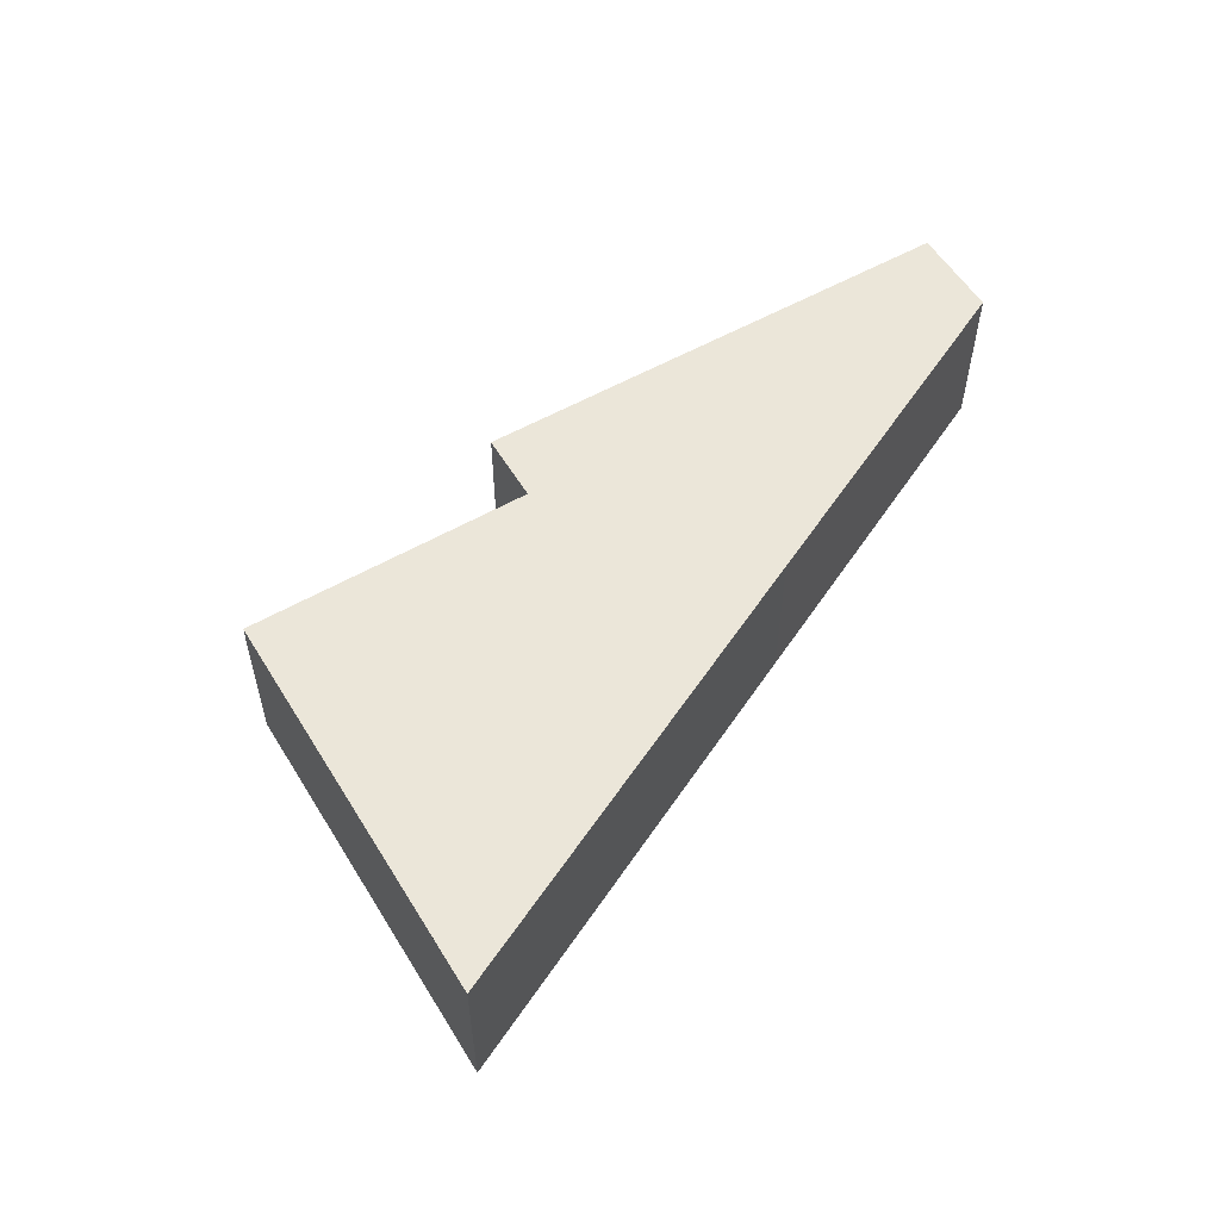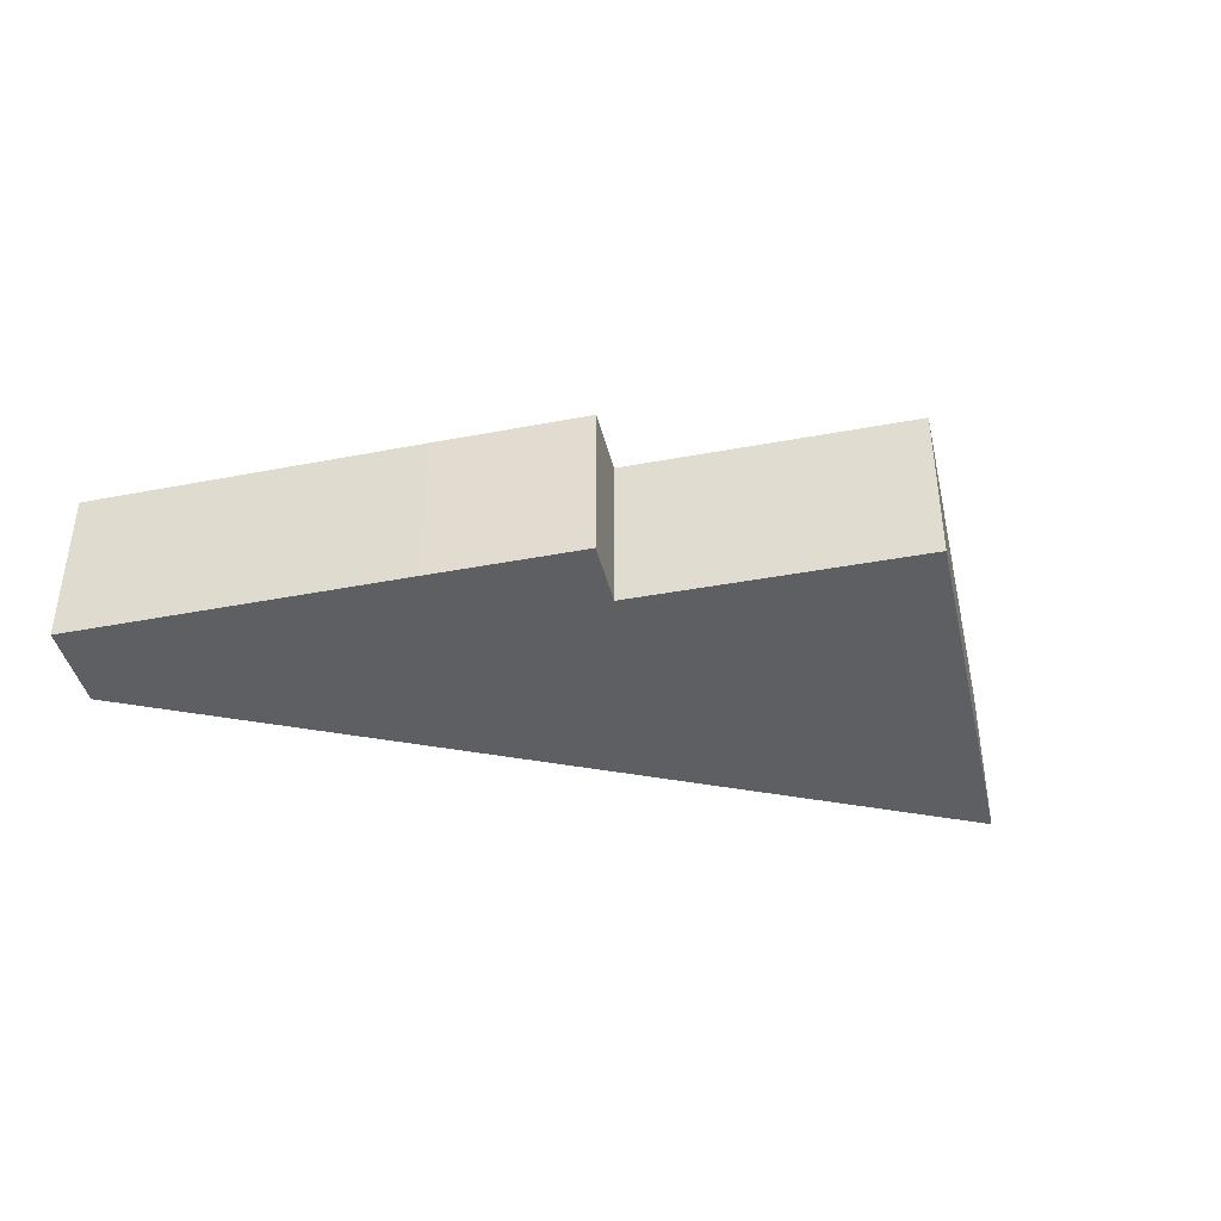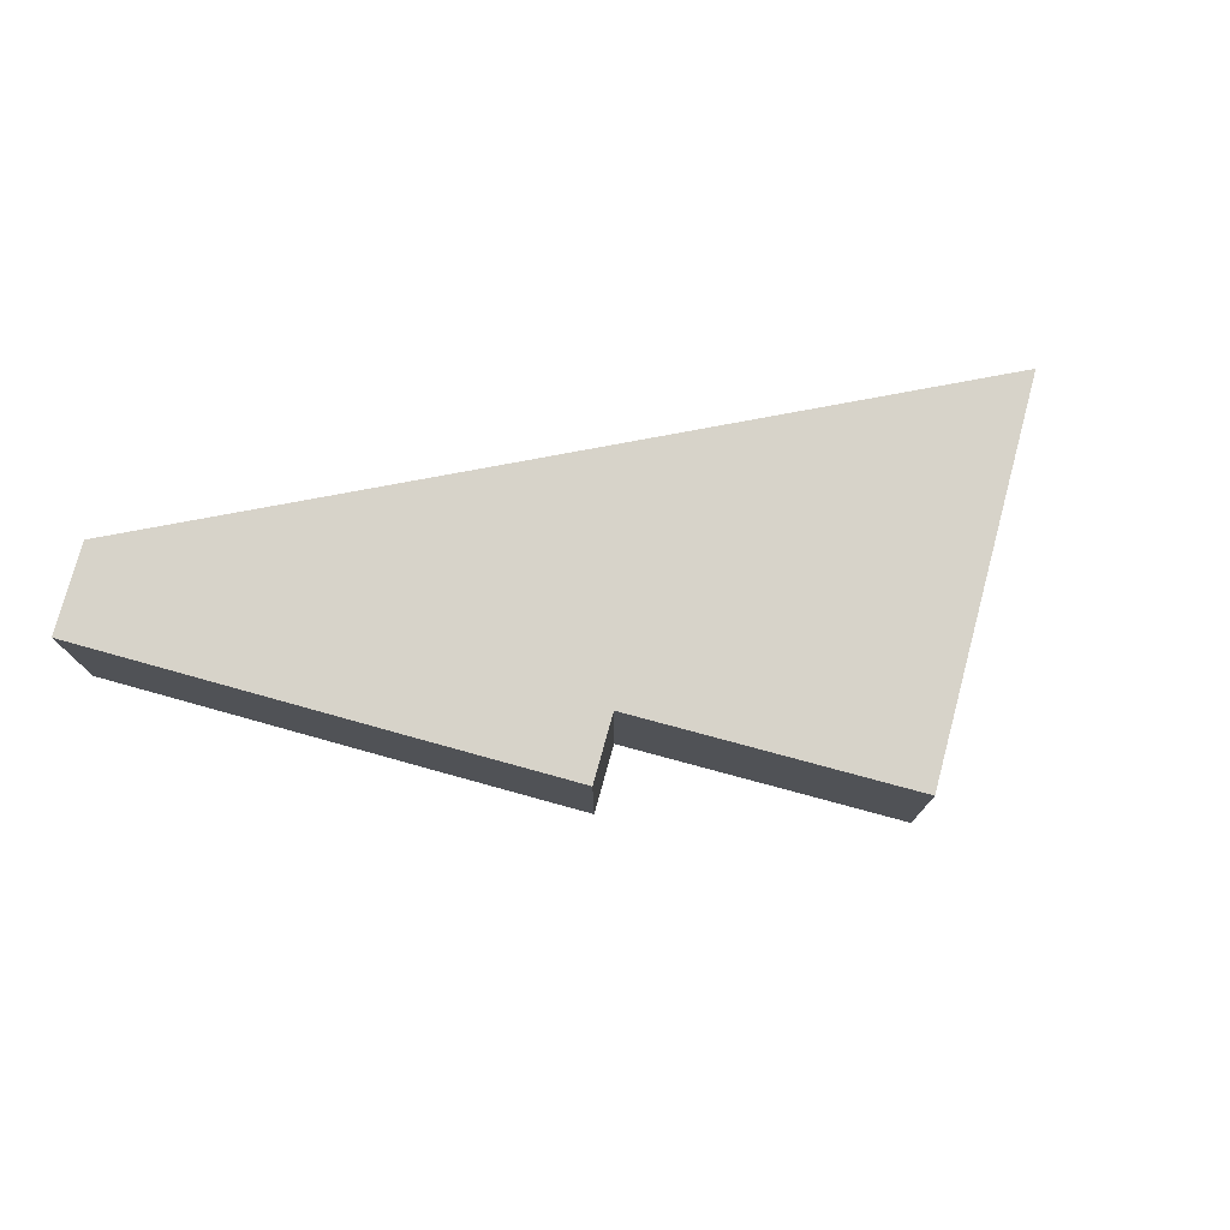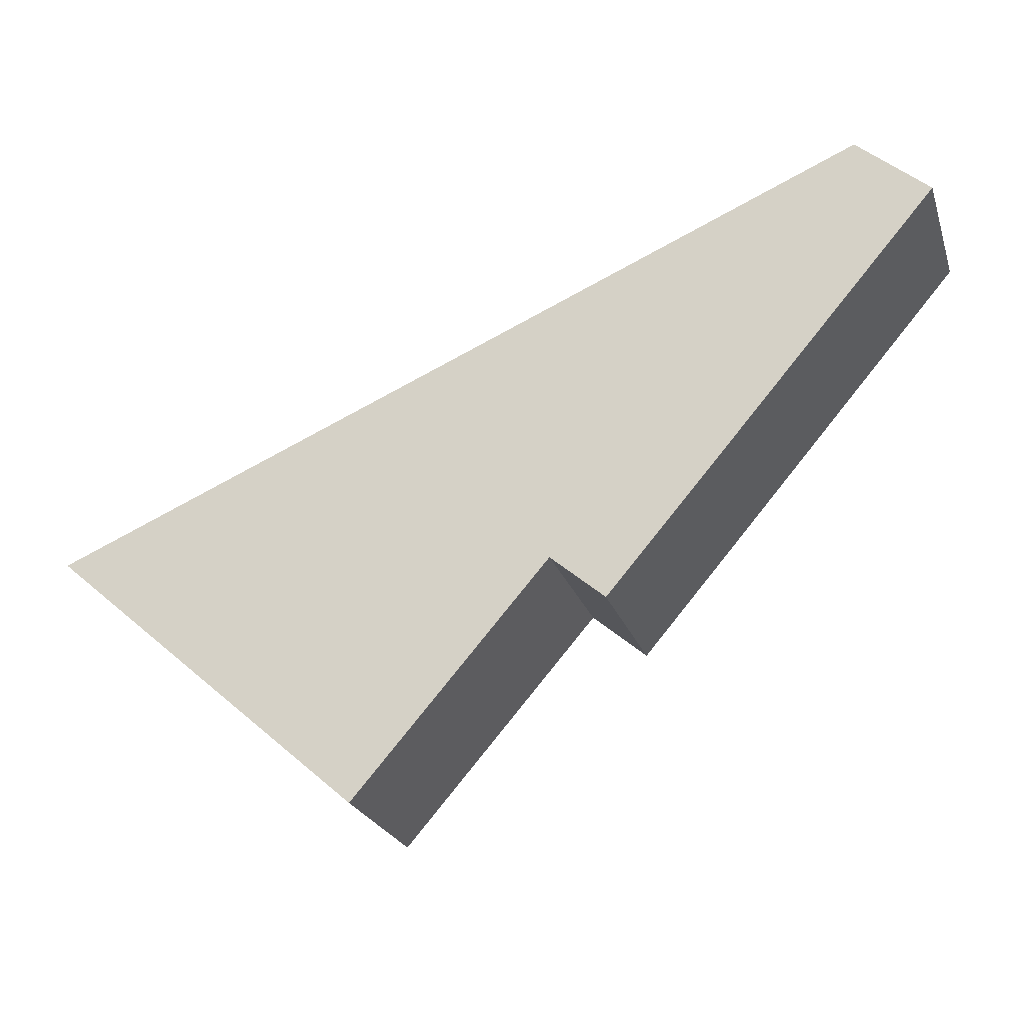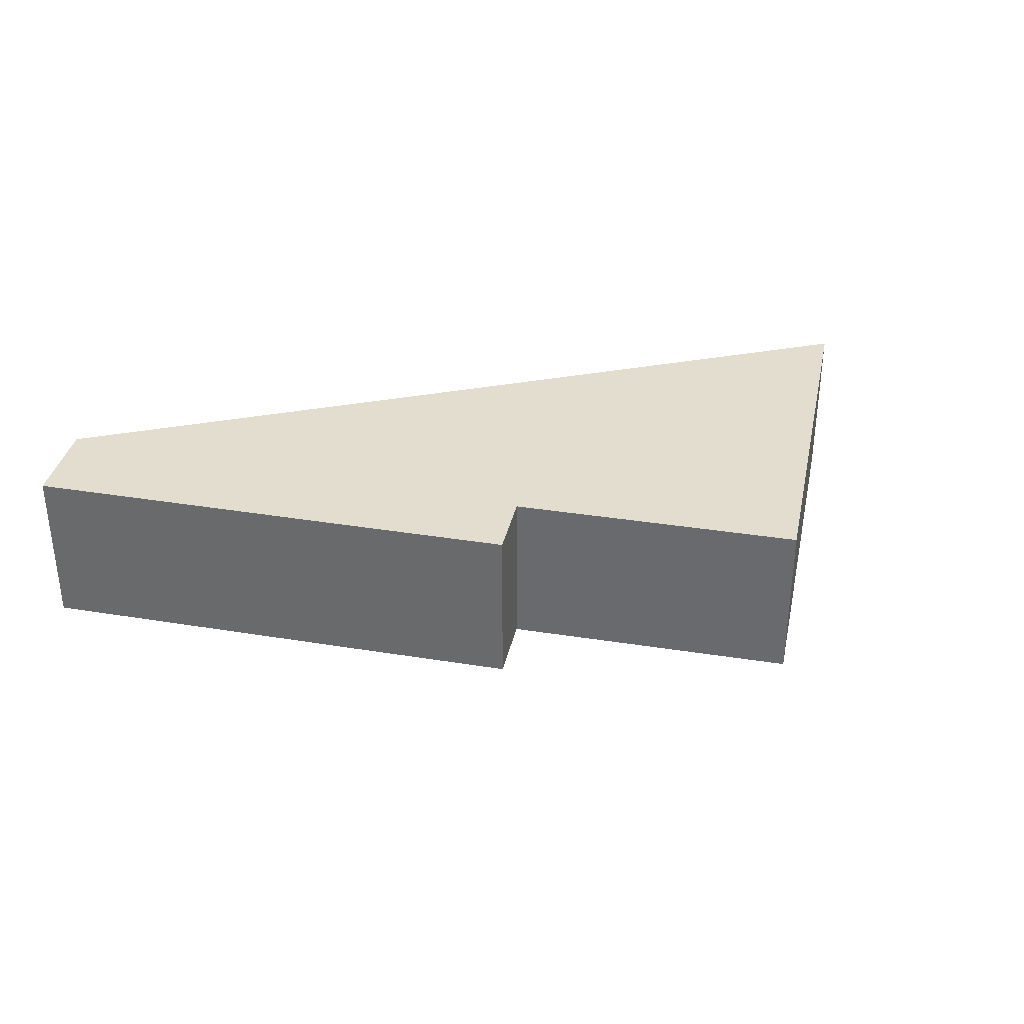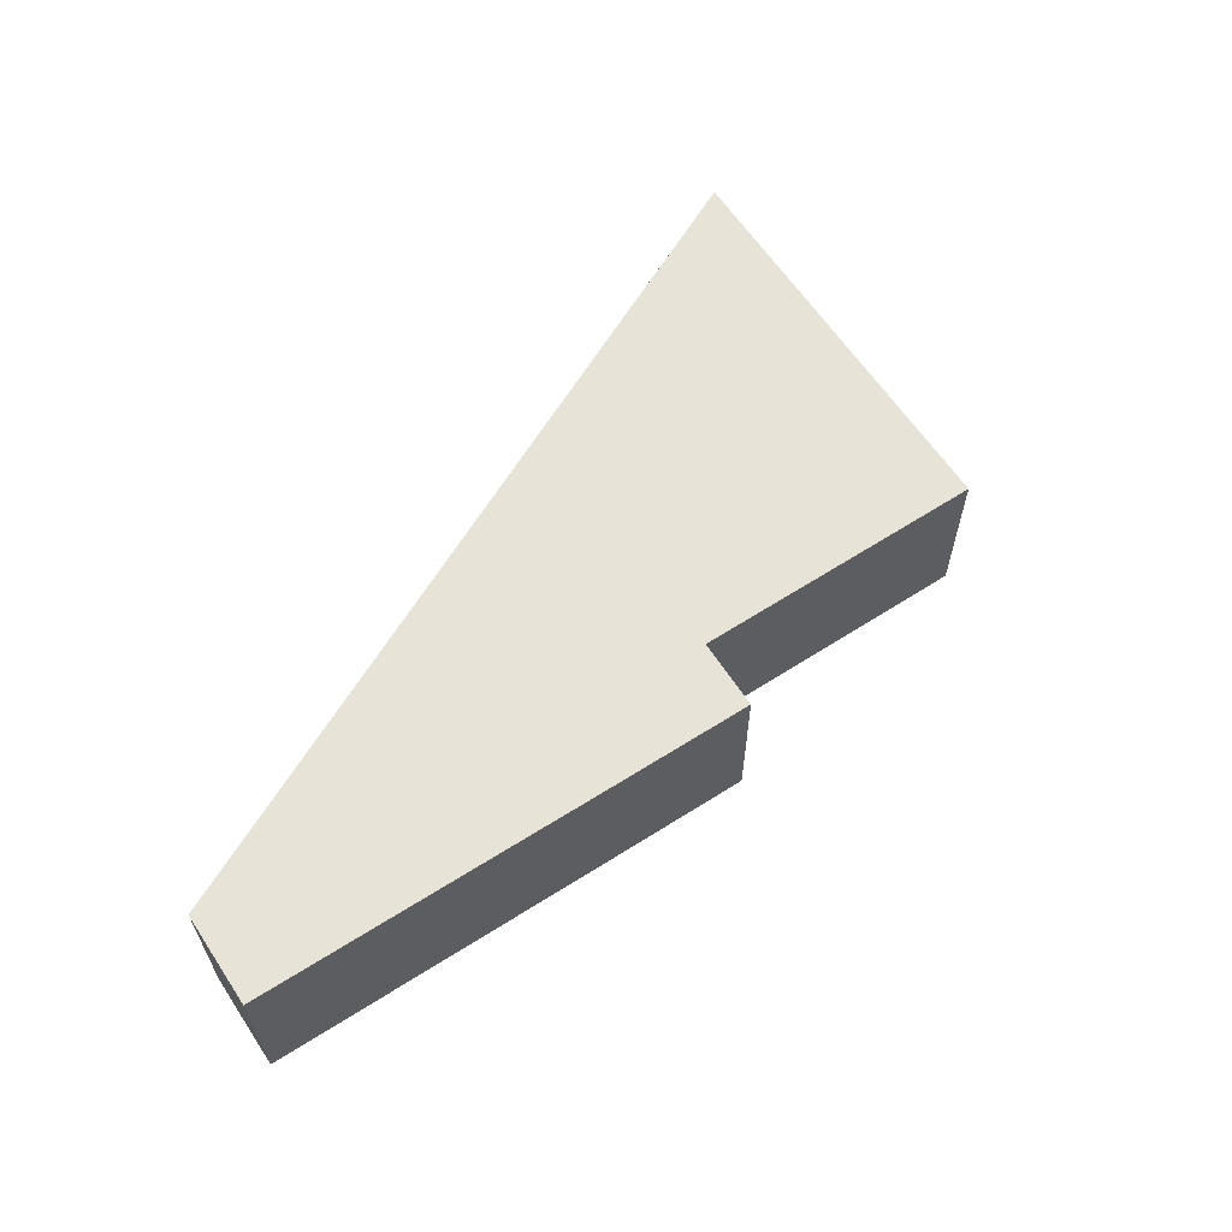
<metadata>
{"format":"obj","ext":"obj","renderer":"f3d","projection":"perspective","resolution":1024,"background":"white","views":[{"elev":56.1,"azim":-80.0,"up":"+Y"},{"elev":-41.1,"azim":143.8,"up":"+Y"},{"elev":76.4,"azim":146.1,"up":"+Y"},{"elev":-23.8,"azim":16.4,"up":"+Z"},{"elev":35.0,"azim":142.9,"up":"+Y"},{"elev":62.0,"azim":97.7,"up":"+Y"}]}
</metadata>
<code>
v  16.12 4.02 0.62
v  20.07 4.02 8.32
v  21.57 4.02 7.002
v  20.05 4.02 8.339
v  19.85 4.02 8.517
v  19.71 4.02 8.457
v  11.3 4.02 4.844
v  13.58 4.02 -2.336
v  12.27 4.02 -1.213
v  7.575 4.02 -6.616
v  0 4.02 2.462e-16
v  0.237 4.02 -0.207
v  19.85 -5.215e-16 8.517
v  20.05 -5.106e-16 8.339
v  21.57 -4.287e-16 7.002
v  20.07 -5.095e-16 8.32
v  16.12 -3.796e-17 0.62
v  13.58 1.43e-16 -2.336
v  12.27 7.427e-17 -1.213
v  7.575 4.051e-16 -6.616
v  0.237 1.268e-17 -0.207
v  0 0 0
v  11.3 -2.966e-16 4.844
v  19.71 -5.178e-16 8.457
g defaultobject
f 1 2 3
f 2 1 4
f 4 1 5
f 5 1 6
f 6 1 7
f 7 1 8
f 7 8 9
f 7 9 10
f 7 10 11
f 11 10 12
f 13 4 5
f 4 13 2
f 2 13 3
f 3 13 14
f 3 14 15
f 15 14 16
f 15 1 3
f 1 15 17
f 1 17 8
f 8 17 18
f 19 10 9
f 10 19 20
f 18 9 8
f 9 18 19
f 20 12 10
f 12 20 21
f 12 21 11
f 11 21 22
f 22 7 11
f 7 22 23
f 7 23 6
f 6 23 24
f 6 24 5
f 5 24 13
f 17 19 18
f 19 21 20
f 21 19 22
f 22 19 23
f 23 19 17
f 23 17 15
f 23 15 24
f 24 15 16
f 24 16 14
f 24 14 13

</code>
